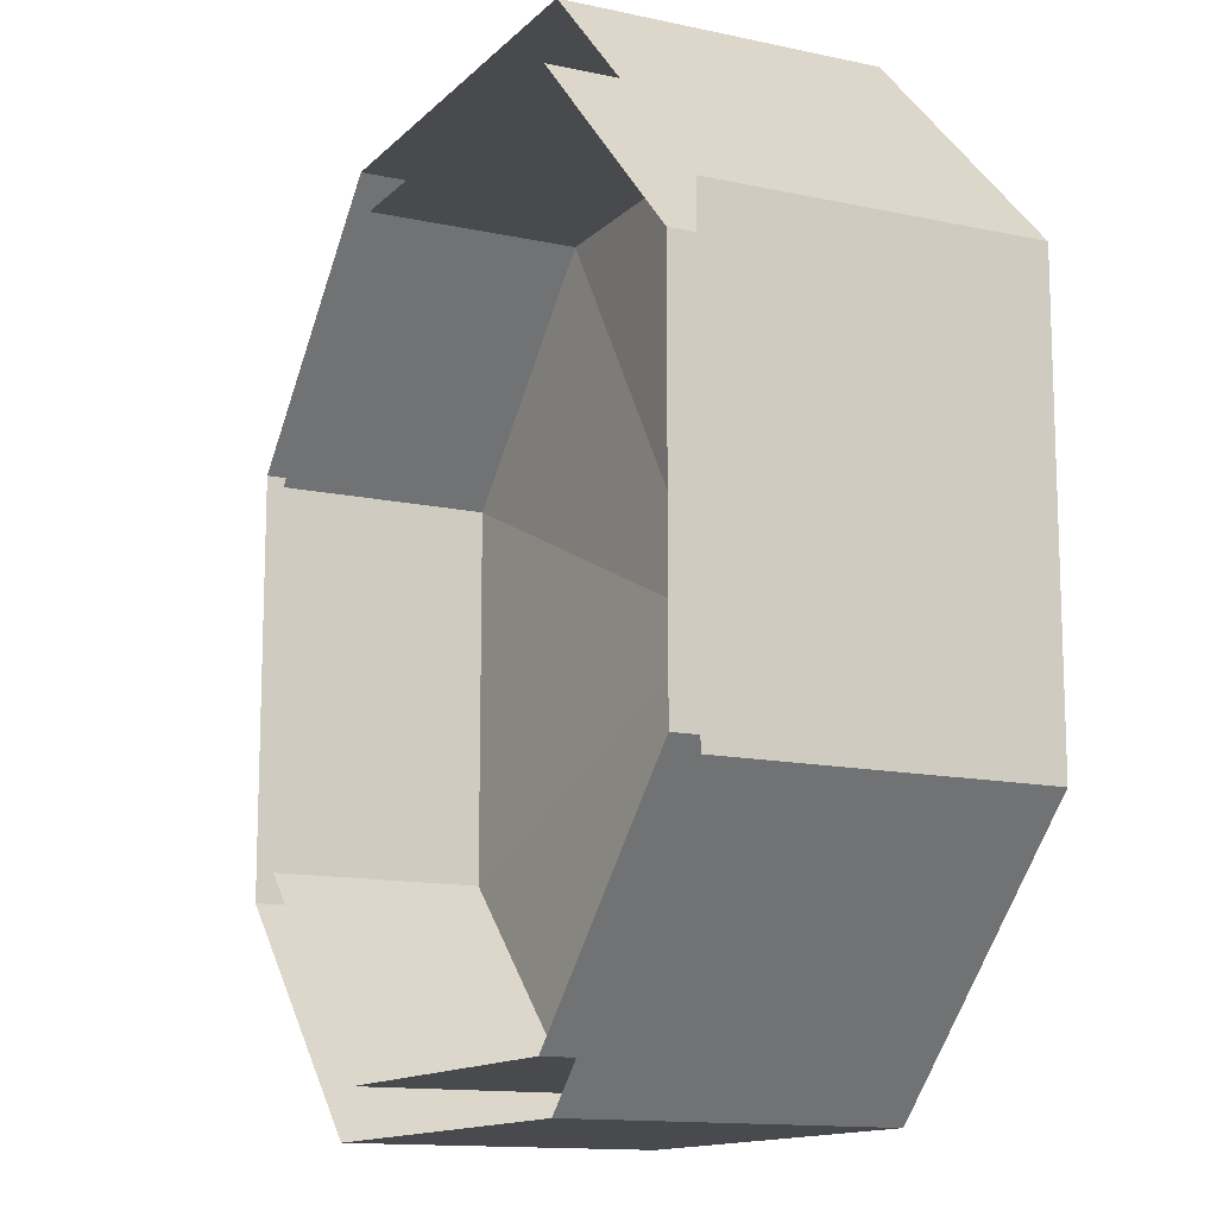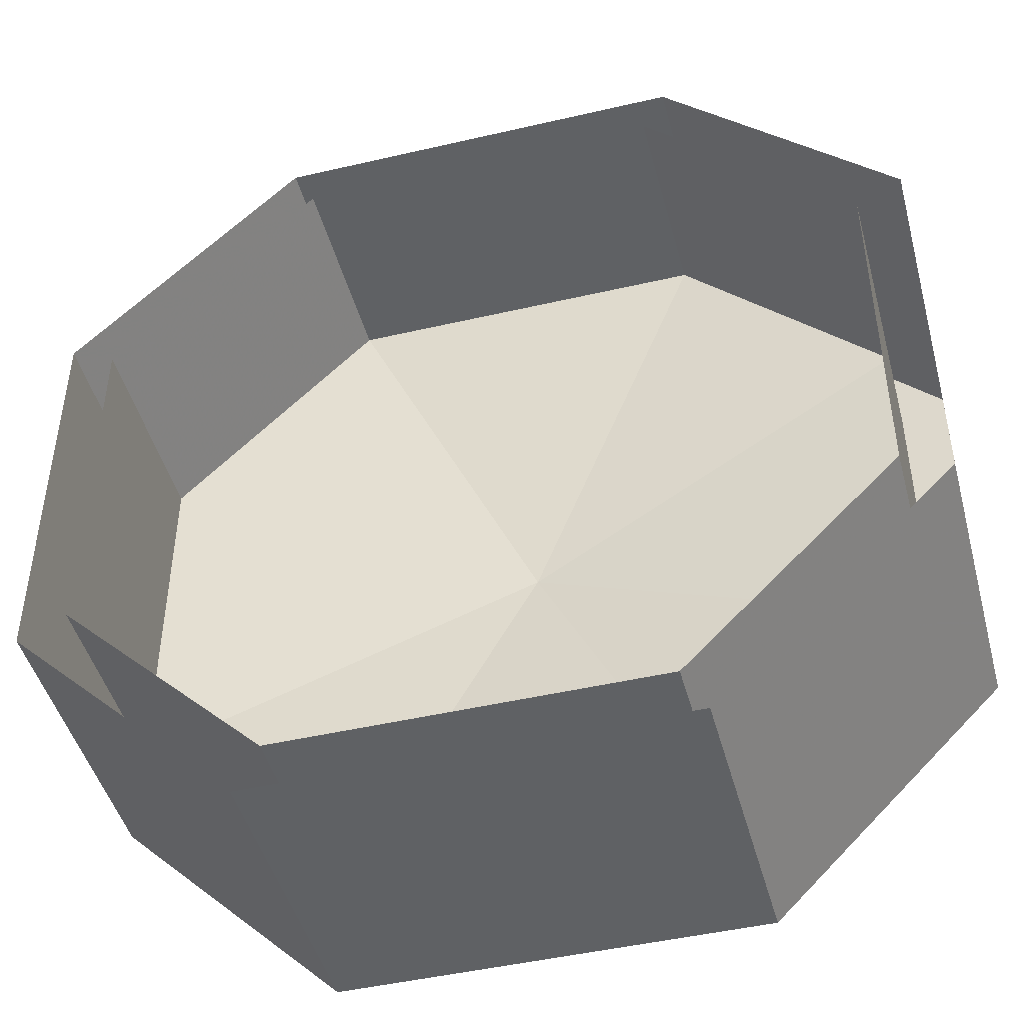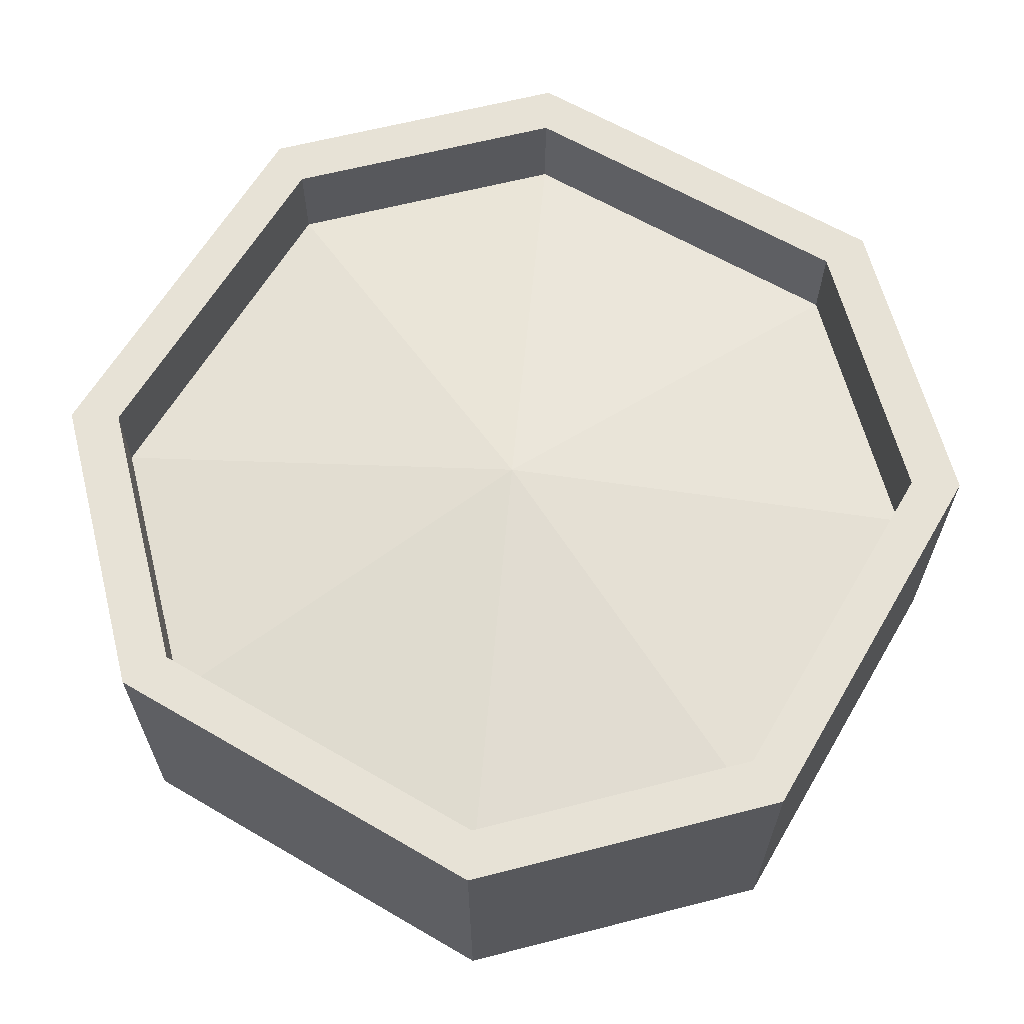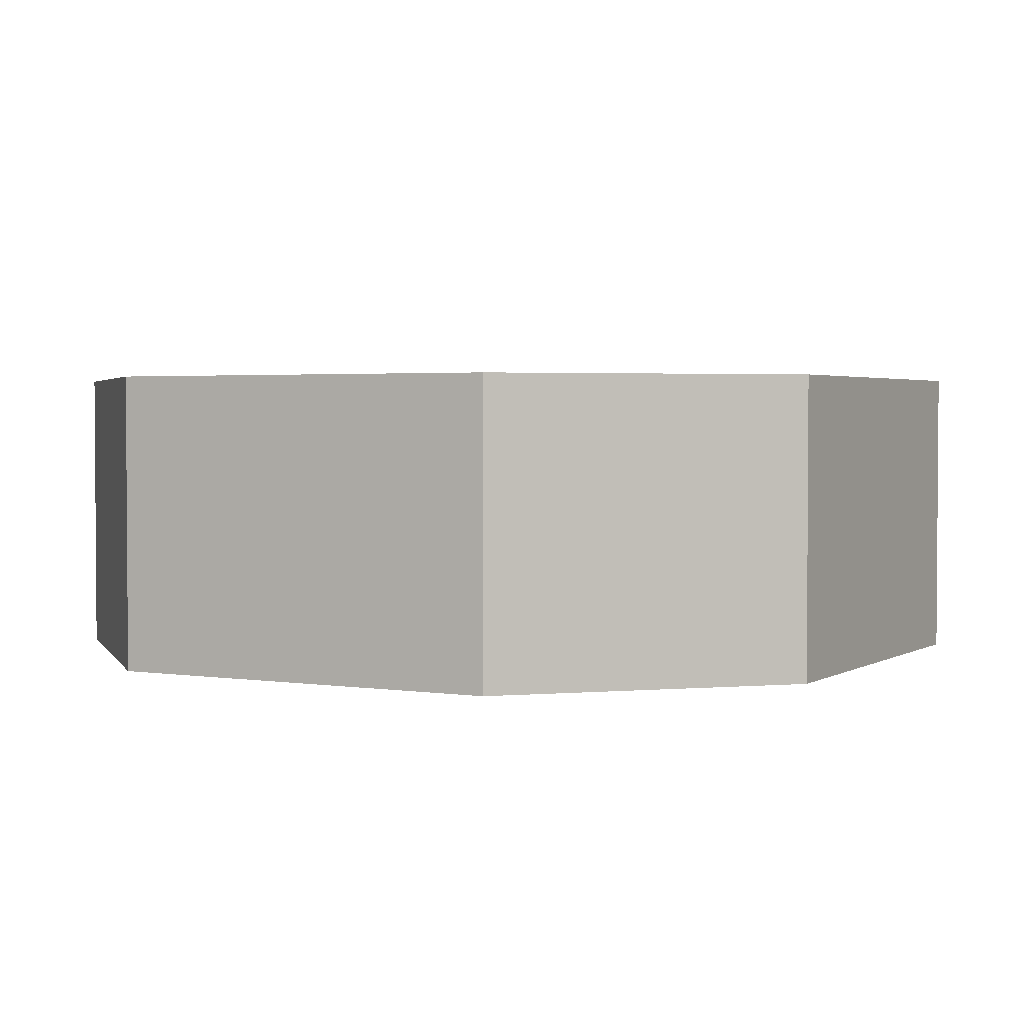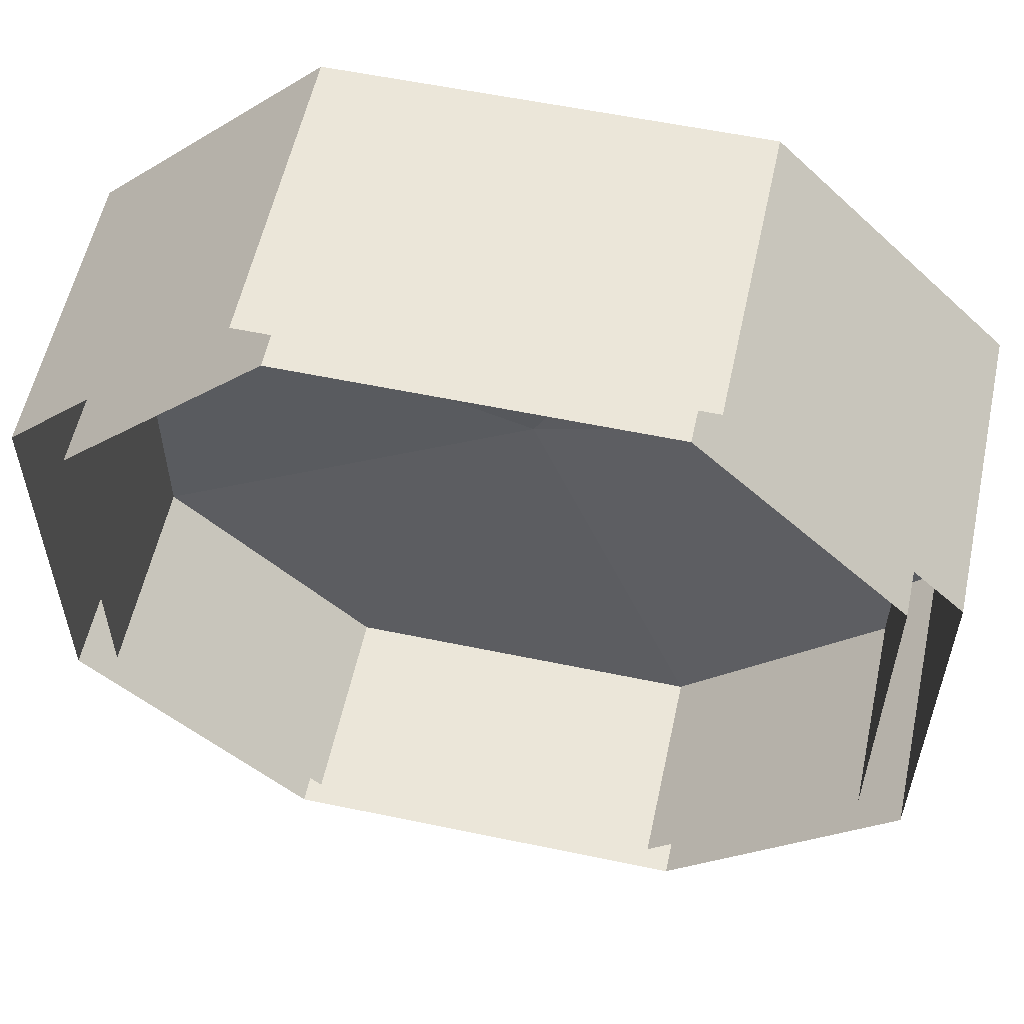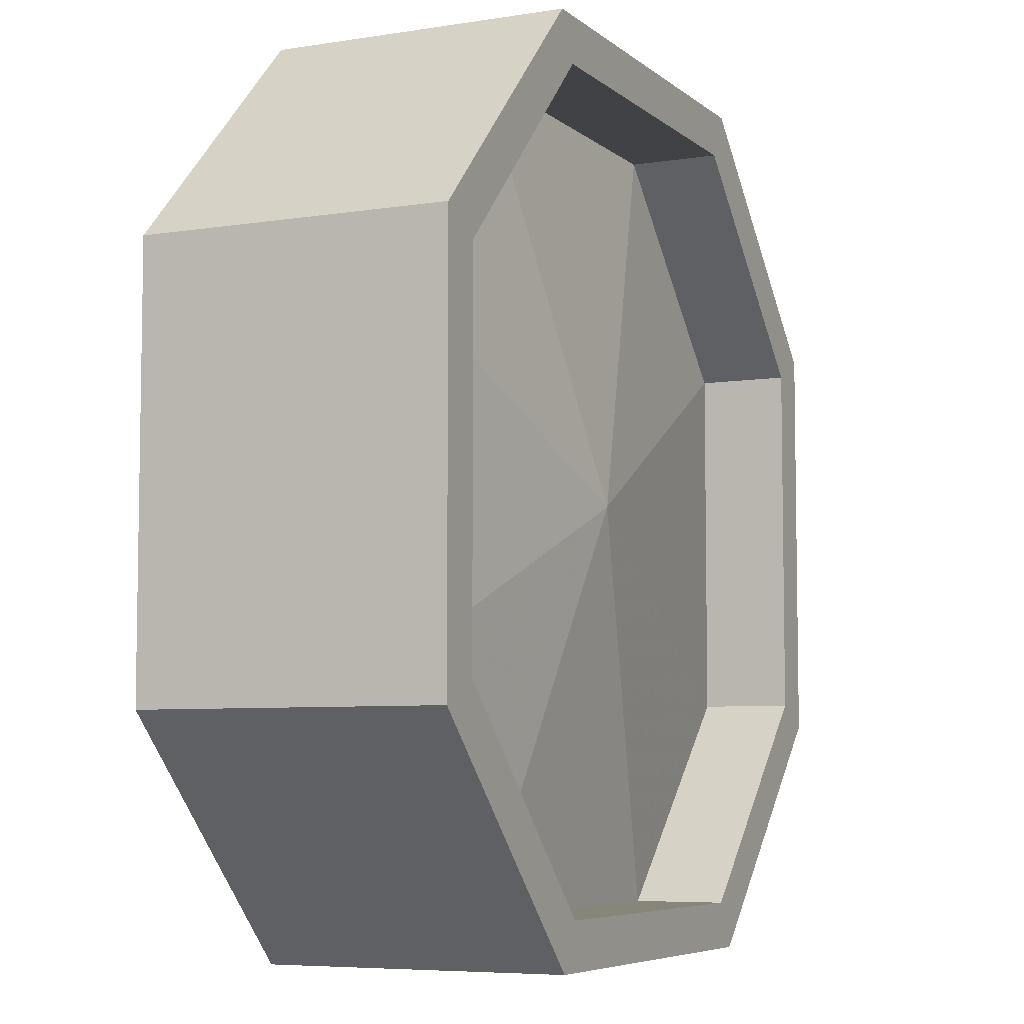
<metadata>
{"format":"obj","ext":"obj","renderer":"f3d","projection":"perspective","resolution":1024,"background":"white","views":[{"elev":-13.1,"azim":63.4,"up":"+Z"},{"elev":-46.2,"azim":14.9,"up":"+Z"},{"elev":63.2,"azim":-149.5,"up":"+Y"},{"elev":2.5,"azim":-151.5,"up":"+Y"},{"elev":57.0,"azim":12.3,"up":"+Z"},{"elev":-6.3,"azim":115.4,"up":"+Z"}]}
</metadata>
<code>
v -0.1328 0.07031 0.0625
v -0.1328 0.07031 -0.0625
v 0 0.08594 0
v -0.0625 0.07031 0.1328
v 0.0625 0.07031 0.1328
v 0.1328 0.07031 0.0625
v 0.1328 0.07031 -0.0625
v 0.0625 0.07031 -0.1328
v -0.0625 0.07031 -0.1328
v -0.1484 0 0.07031
v -0.1484 0 -0.07031
v -0.1484 0.1016 -0.07031
v -0.1484 0.1016 0.07031
v -0.07031 0 0.1484
v -0.07031 0.1016 0.1484
v 0.07031 0 0.1484
v 0.07031 0.1016 0.1484
v 0.1484 0 0.07031
v 0.1484 0.1016 0.07031
v 0.1484 0 -0.07031
v 0.1484 0.1016 -0.07031
v 0.07031 0 -0.1484
v 0.07031 0.1016 -0.1484
v -0.07031 0 -0.1484
v -0.07031 0.1016 -0.1484
v -0.1328 0.1016 -0.0625
v -0.1328 0.1016 0.0625
v -0.0625 0.1016 0.1328
v 0.0625 0.1016 0.1328
v 0.1328 0.1016 0.0625
v 0.1328 0.1016 -0.0625
v 0.0625 0.1016 -0.1328
v -0.0625 0.1016 -0.1328
v -0.0625 0 -0.1328
v -0.1328 0 -0.0625
v -0.1328 0 0.0625
v -0.0625 0 0.1328
v 0.0625 0 0.1328
v 0.1328 0 0.0625
v 0.1328 0 -0.0625
v 0.0625 0 -0.1328
f 1 2 3
f 1 3 4
f 4 3 5
f 5 3 6
f 6 3 7
f 7 3 8
f 8 3 9
f 9 3 2
f 10 11 12
f 10 12 13
f 10 13 14
f 14 13 15
f 14 15 16
f 16 15 17
f 16 17 18
f 18 17 19
f 18 19 20
f 20 19 21
f 20 21 22
f 22 21 23
f 22 23 24
f 24 23 25
f 24 25 11
f 11 25 12
f 12 25 26
f 12 26 13
f 13 26 27
f 13 27 28
f 13 28 15
f 15 28 29
f 15 29 17
f 17 29 30
f 17 30 19
f 19 30 21
f 21 30 31
f 21 31 32
f 21 32 23
f 23 32 33
f 23 33 25
f 25 33 26
f 26 33 34
f 26 34 35
f 26 35 27
f 27 35 36
f 27 36 28
f 28 36 37
f 28 37 29
f 29 37 38
f 29 38 30
f 30 38 39
f 30 39 31
f 31 39 40
f 31 40 32
f 32 40 41
f 32 41 33
f 33 41 34

</code>
